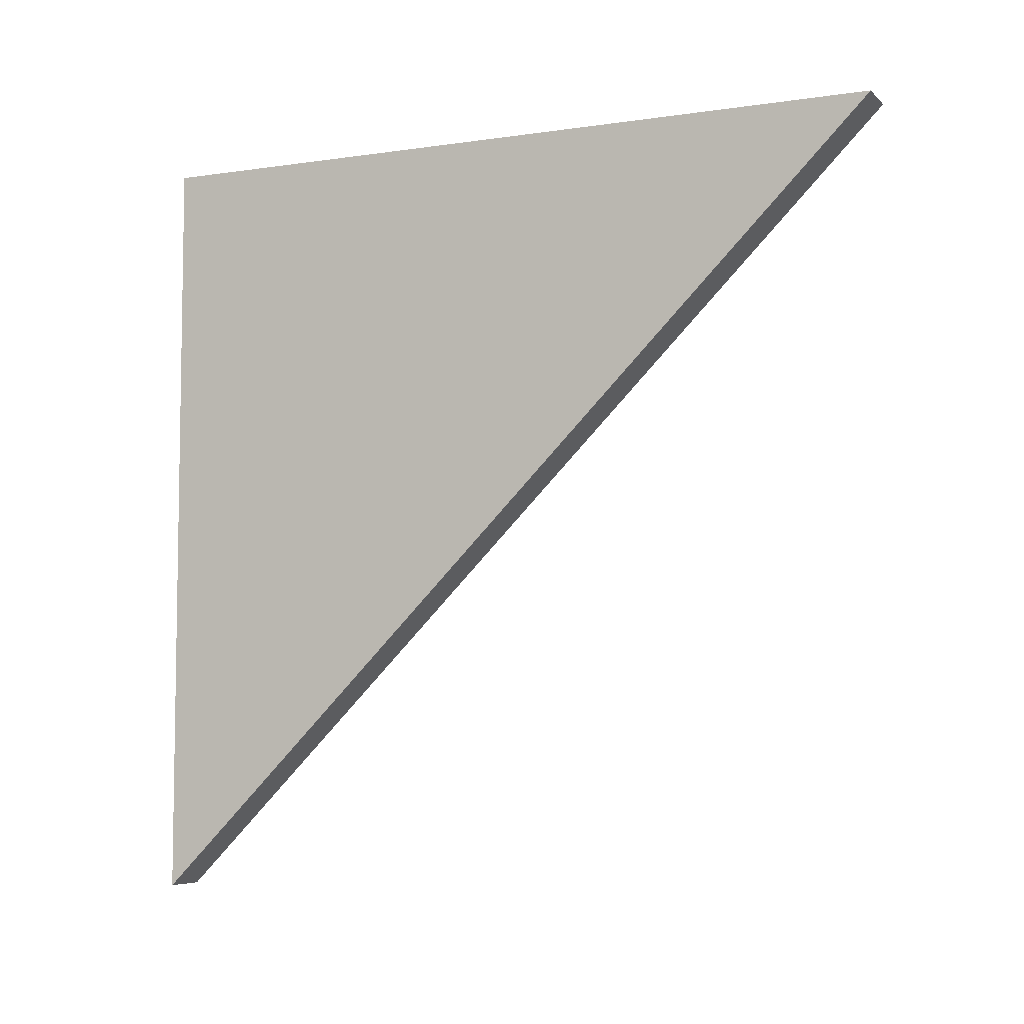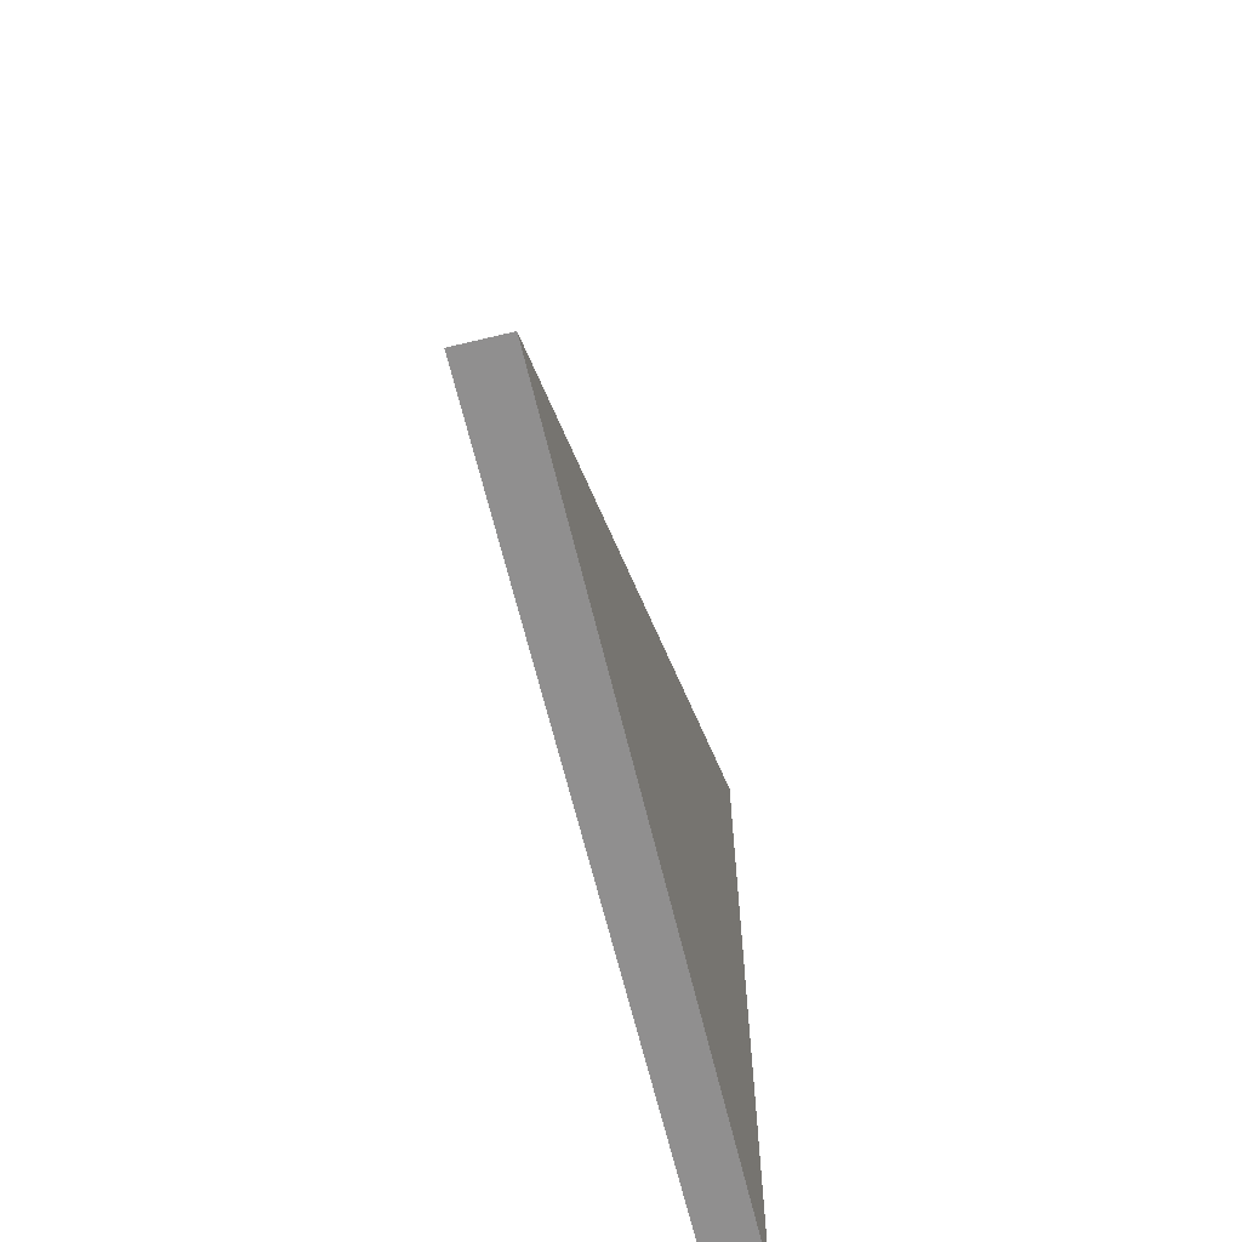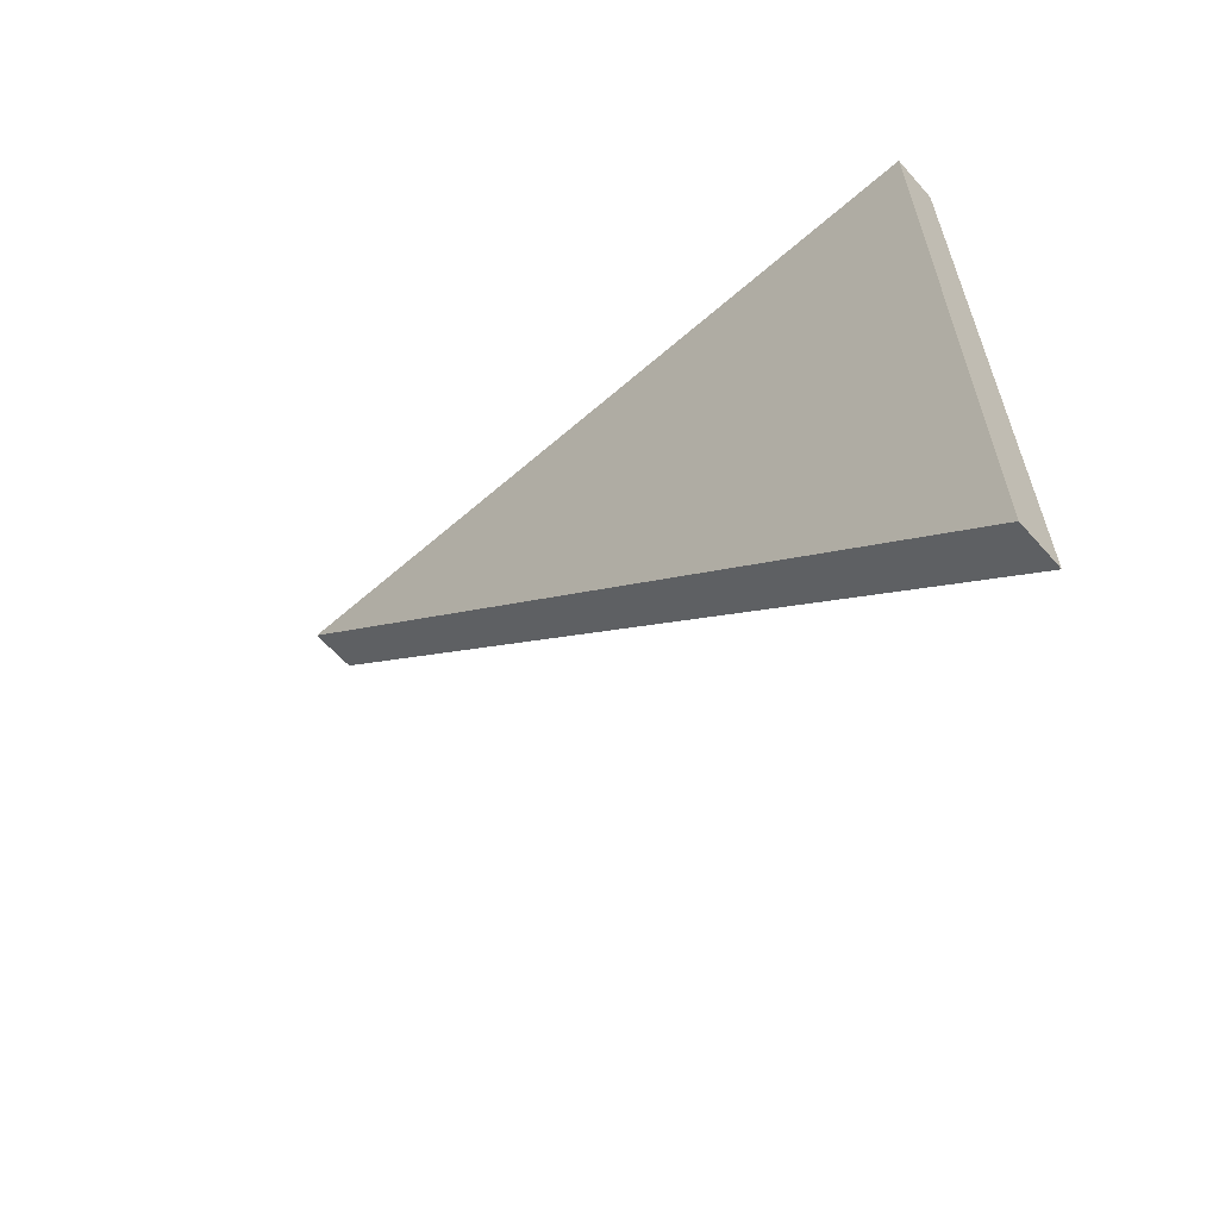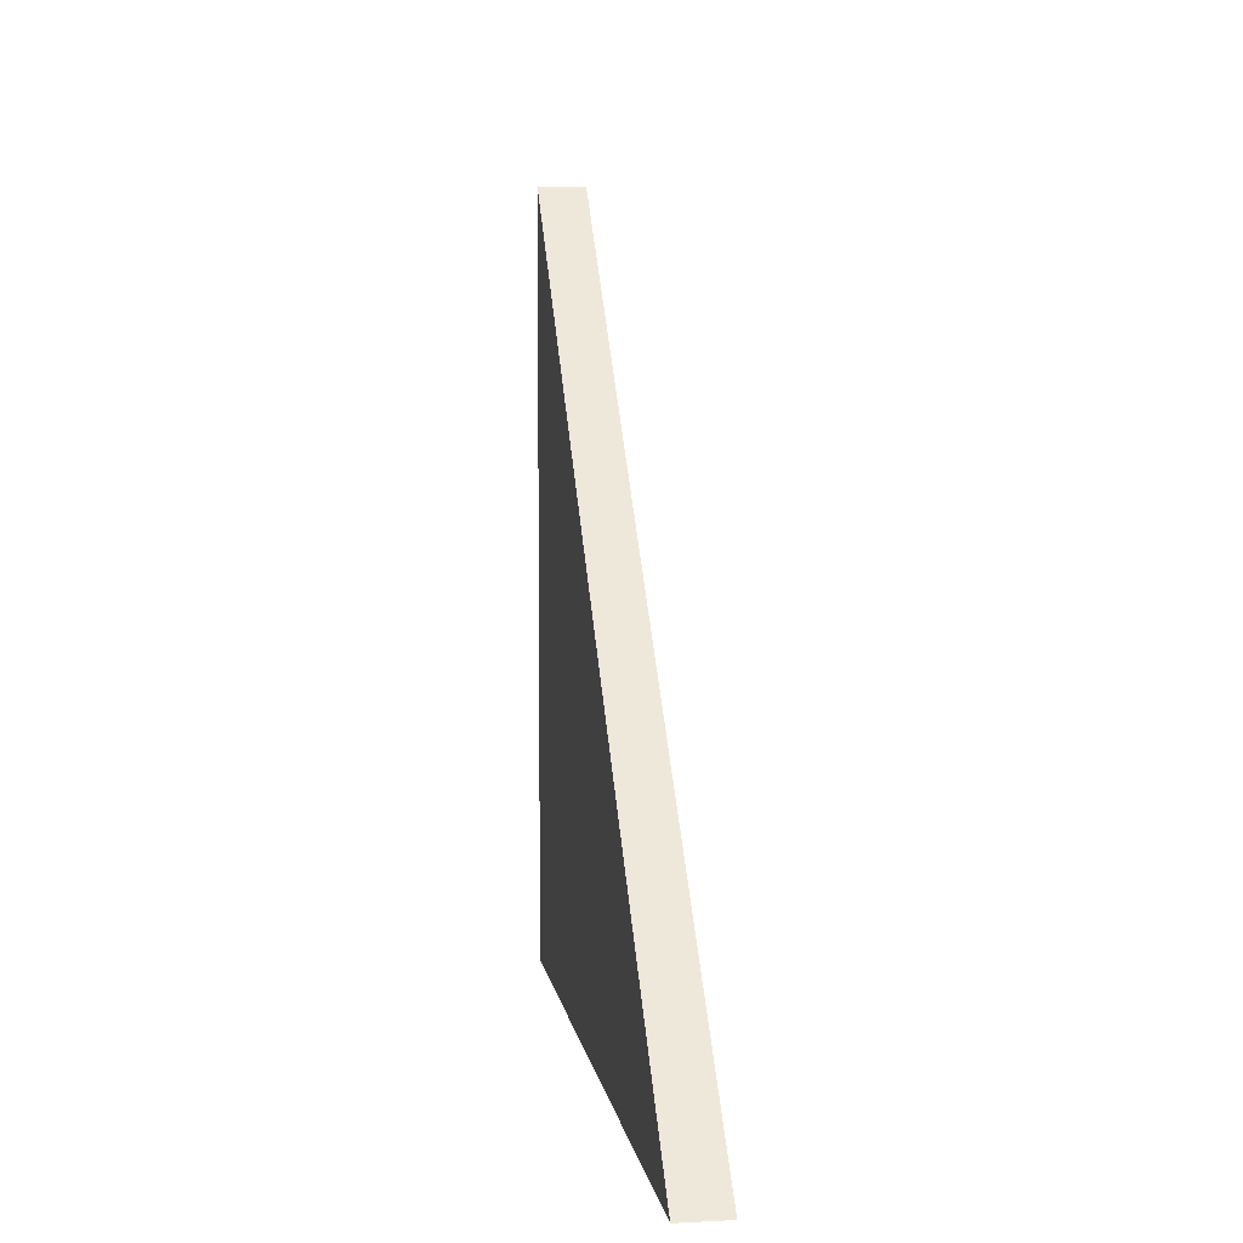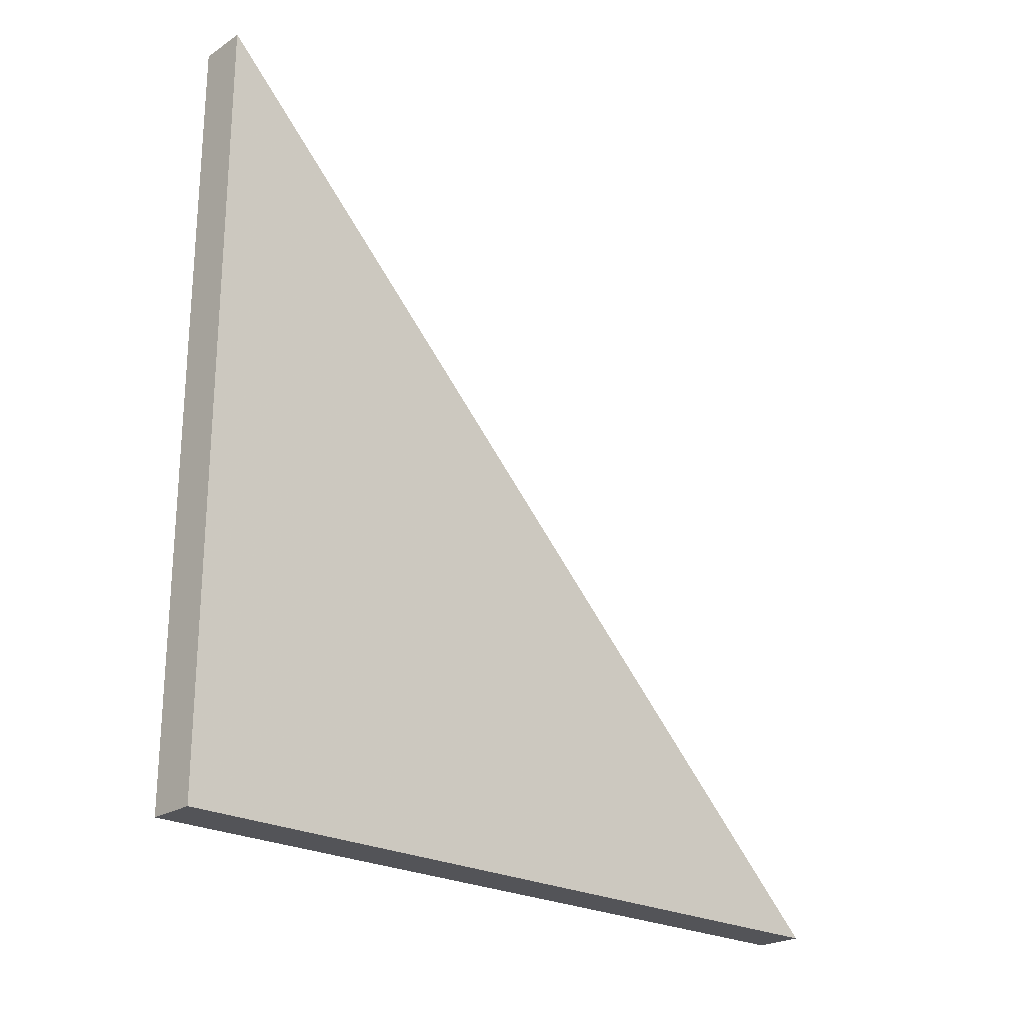
<metadata>
{"format":"obj","ext":"obj","renderer":"f3d","projection":"perspective","resolution":1024,"background":"white","views":[{"elev":-6.1,"azim":114.0,"up":"+Z"},{"elev":-65.4,"azim":-166.5,"up":"+Y"},{"elev":-61.8,"azim":-48.5,"up":"+Z"},{"elev":6.3,"azim":171.3,"up":"+Y"},{"elev":-23.5,"azim":47.4,"up":"+Y"}]}
</metadata>
<code>
v -192 224 128
v -184 352 128
v -192 352 128
v -184 224 128
v -192 224 0
v -184 224 0
f 1 2 3
f 1 4 2
f 4 5 6
f 4 1 5
f 1 3 5
f 2 4 6
f 3 6 5
f 3 2 6

</code>
